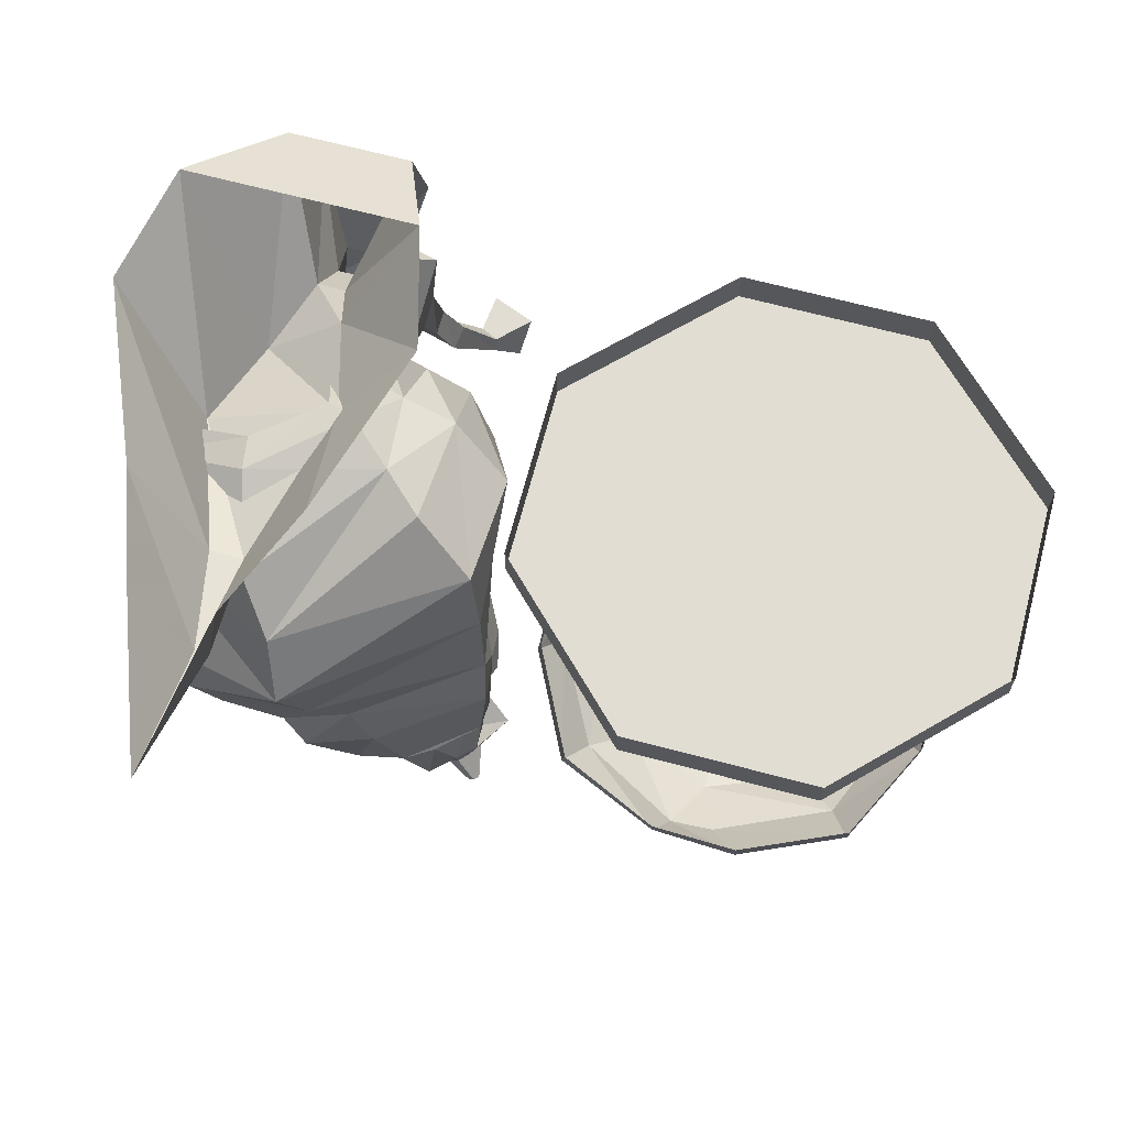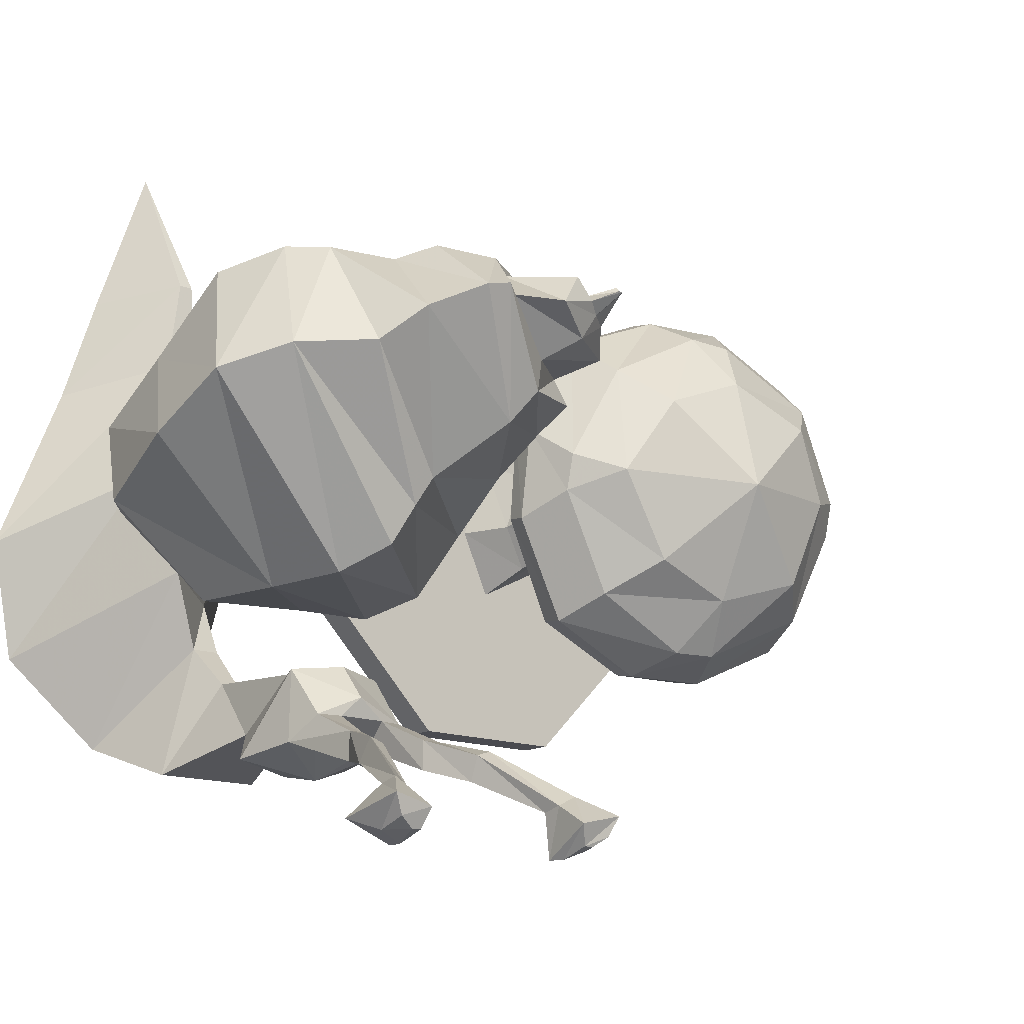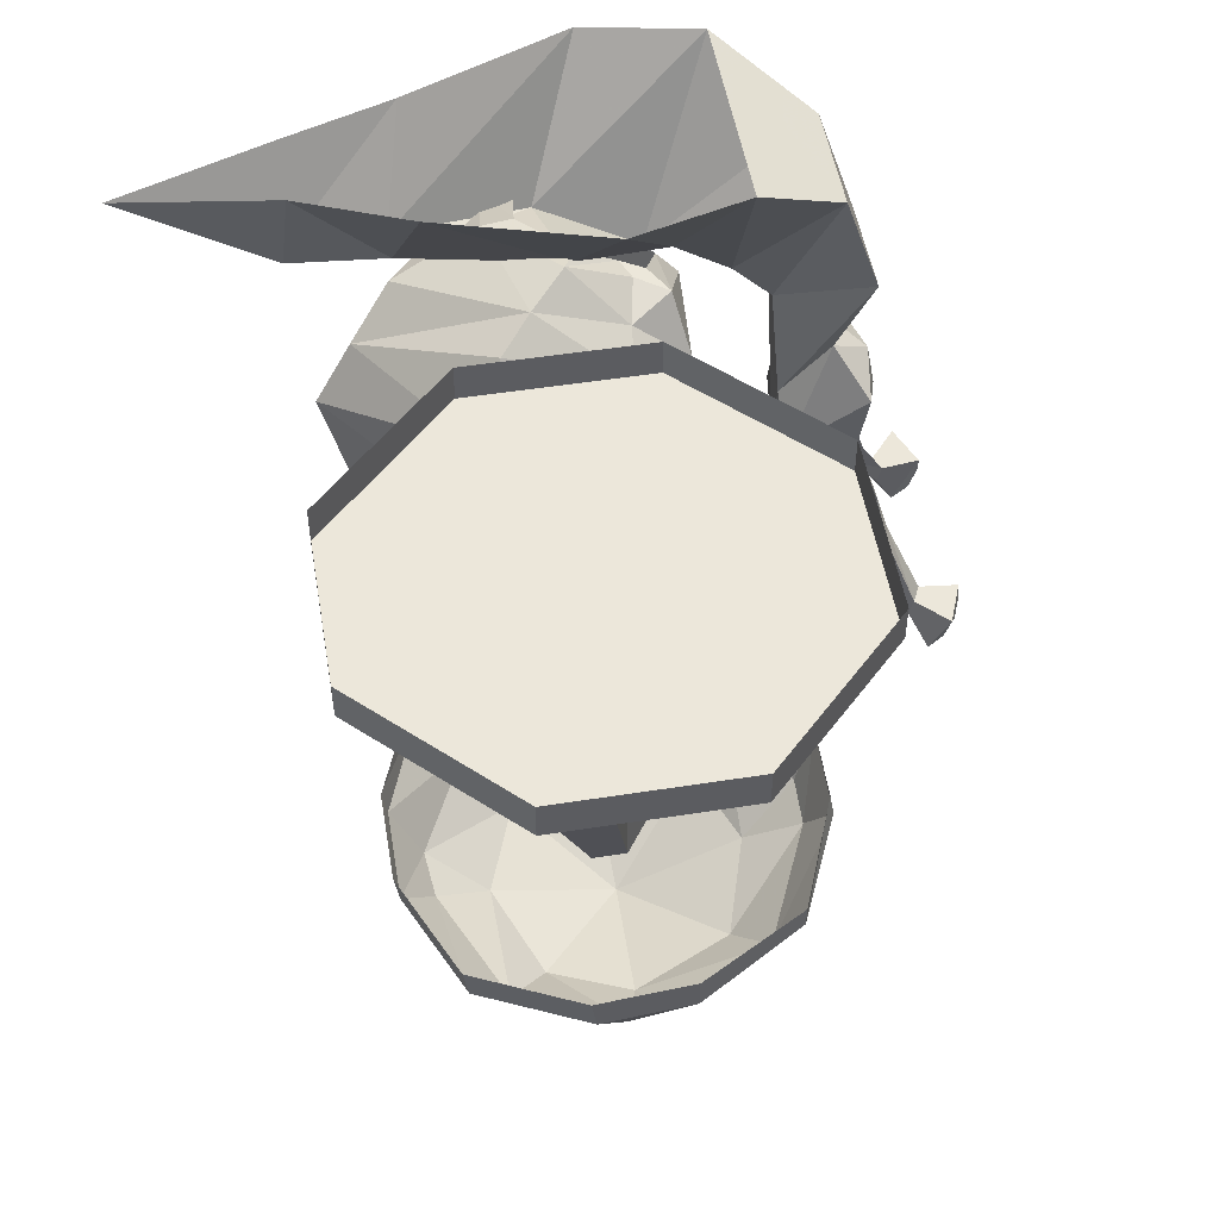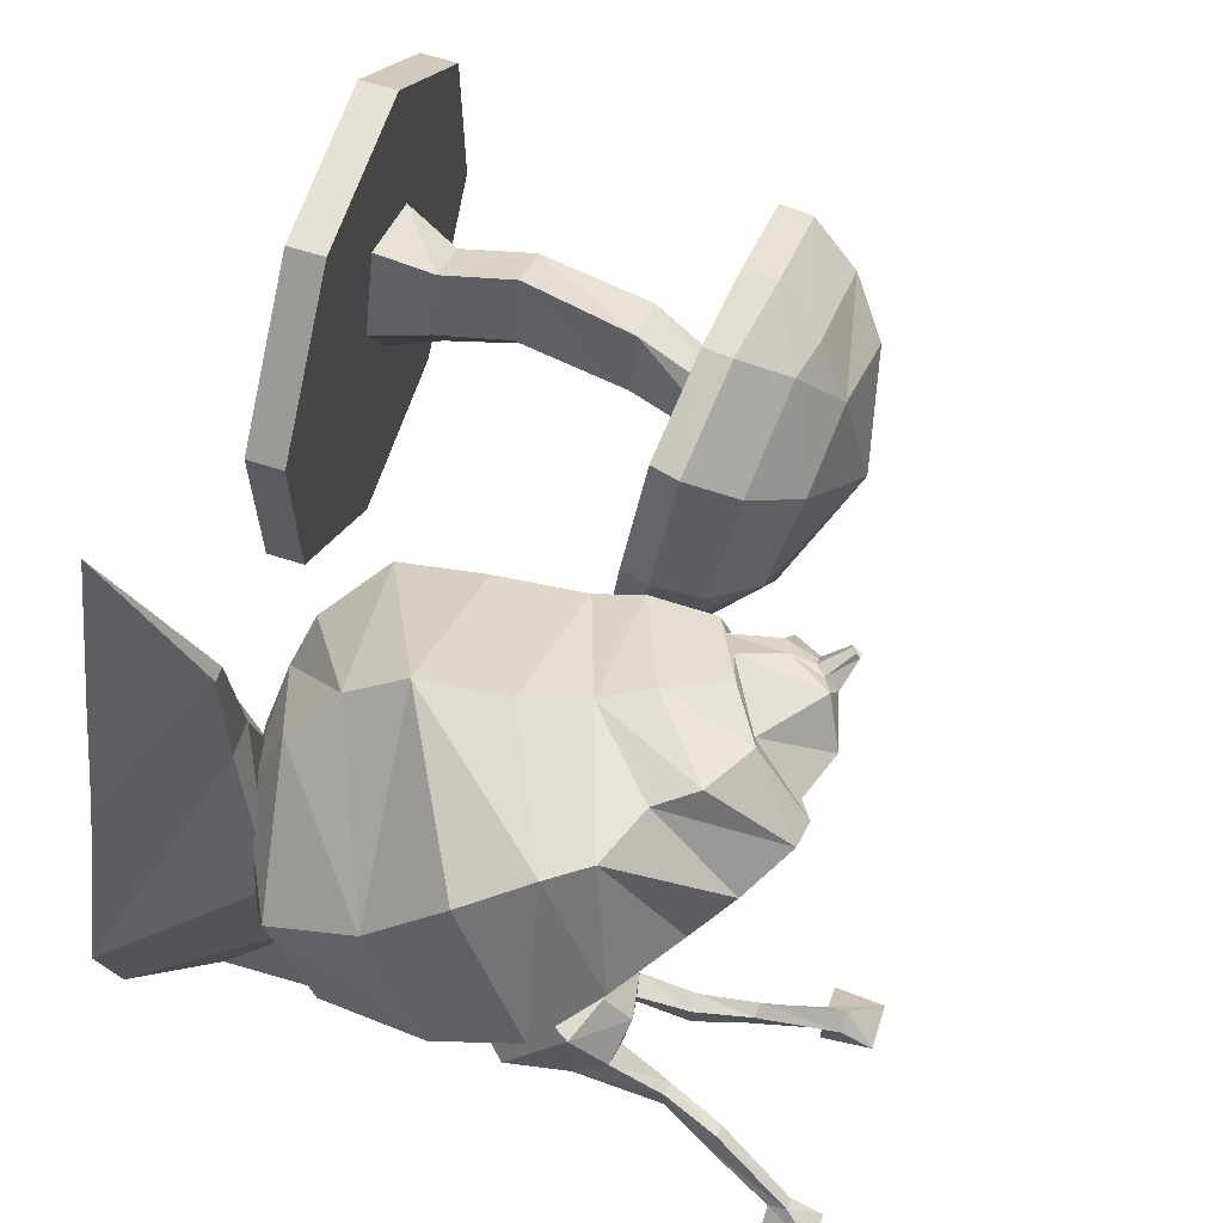
<metadata>
{"format":"obj","ext":"obj","renderer":"f3d","projection":"perspective","resolution":1024,"background":"white","views":[{"elev":68.3,"azim":14.8,"up":"+Y"},{"elev":-14.5,"azim":-40.1,"up":"+Z"},{"elev":51.3,"azim":80.3,"up":"+Y"},{"elev":64.1,"azim":-72.0,"up":"+Z"}]}
</metadata>
<code>
v -0.8516 -1.133 -0.5469
v -0.8594 -1.266 -0.5938
v -0.8828 -1.266 -0.5938
v -0.8906 -1.117 -0.5469
v -0.8047 -1.07 -0.5938
v -0.75 -1.133 -0.5469
v -0.8359 -1.18 -0.5078
v -0.8594 -1.266 -0.5469
v -0.8906 -1.359 -0.5781
v -0.8984 -1.344 -0.6172
v -0.9219 -1.344 -0.6094
v -0.8828 -1.266 -0.5469
v -0.875 -1.172 -0.5078
v -0.8828 -1.109 -0.4297
v -0.9062 -1.008 -0.5625
v -0.8047 -0.9844 -0.5781
v -0.7031 -1.008 -0.5625
v -0.7109 -1.117 -0.5469
v -0.7109 -1.266 -0.5938
v -0.7422 -1.266 -0.5938
v -0.7578 -1.18 -0.5078
v -0.8047 -1.188 -0.4766
v -0.9141 -1.359 -0.5703
v -0.9453 -1.492 -0.6641
v -0.9453 -1.461 -0.6719
v -0.9688 -1.461 -0.6562
v -0.9688 -1.492 -0.6484
v -0.9531 -1.461 -0.7422
v -1.031 -1.461 -0.7109
v -1.008 -1.547 -0.6797
v -0.9453 -1.547 -0.6953
v -0.9531 -1.484 -0.7422
v -0.9688 -1.531 -0.7266
v -0.9922 -1.492 -0.7266
v -0.9531 -1.531 -0.7266
v -0.9922 -1.539 -0.7109
v -0.9062 -0.5547 -0.4922
v -0.8281 -0.7422 -0.3359
v -0.875 -0.7578 -0.2109
v -1.023 -0.4609 -0.3359
v -0.7031 -0.5547 -0.4922
v -0.7031 -0.7422 -0.5547
v -0.8828 -0.7422 -0.5547
v -0.8203 -0.8203 -0.4062
v -0.7812 -0.7422 -0.3359
v -0.75 -0.6484 -0.2344
v -0.7031 -0.6094 -0.07031
v -0.9141 -0.6875 -0.03906
v -1.062 -0.4609 -0.1328
v -0.8281 -0.625 0.1953
v -0.9453 -0.4609 0.1562
v -0.7969 -0.6094 0.3594
v -0.8828 -0.4609 0.3438
v -0.7891 -0.4609 0.6094
v -0.7734 -0.6094 0.3594
v -0.75 -0.4609 0.3438
v -0.7734 -0.625 0.1953
v -0.6719 -0.4609 0.1562
v -0.5859 -0.4609 -0.1328
v -0.6406 -0.4609 -0.3359
v -0.8438 -0.9297 -0.5078
v -0.8359 -1.031 -0.4219
v -0.7656 -0.9297 -0.5078
v -0.8047 -1.141 -0.4219
v -0.7734 -1.031 -0.4219
v -0.7891 -0.8203 -0.4062
v -0.7188 -1.109 -0.4297
v -0.7188 -1.172 -0.5078
v -0.7422 -1.266 -0.5469
v -0.7109 -1.266 -0.5469
v -0.7109 -1.344 -0.6172
v -0.7109 -1.359 -0.5781
v -0.6875 -1.359 -0.5703
v -0.5781 -1.461 -0.7109
v -0.6562 -1.461 -0.7422
v -0.6641 -1.461 -0.6719
v -0.6328 -1.461 -0.6562
v -0.5938 -1.547 -0.6797
v -0.6094 -1.539 -0.7109
v -0.6094 -1.492 -0.7266
v -0.6484 -1.484 -0.7422
v -0.6641 -1.547 -0.6953
v -0.6641 -1.492 -0.6641
v -0.6797 -1.344 -0.6094
v -0.6328 -1.492 -0.6484
v -0.6484 -1.531 -0.7266
v -0.6328 -1.531 -0.7266
v -0.4375 -1.18 0.01562
v -0.4766 -1.125 -0.05469
v -0.4609 -1.07 0.02344
v -0.4297 -1.125 0.07812
v -0.4453 -1.234 0.1016
v -0.4297 -1.25 0.05469
v -0.5547 -1.32 0.03906
v -0.5938 -1.297 -0.01562
v -0.6719 -1.195 -0.1016
v -0.4688 -1.008 -0.1328
v -0.4531 -0.9297 -0.03125
v -0.4219 -1 0.1406
v -0.4141 -1.078 0.1719
v -0.4219 -1.211 0.1328
v -0.4297 -1.227 0.1406
v -0.4297 -1.273 0.1562
v -0.3906 -1.289 0.1328
v -0.5469 -1.32 0.09375
v -0.6484 -1.367 0.1719
v -0.6719 -1.391 0.1797
v -0.7109 -1.383 0.1719
v -0.7891 -1.328 0.1328
v -0.8438 -1.273 0.07812
v -0.6953 -1.18 -0.1484
v -0.5078 -0.9453 -0.2344
v -0.4453 -0.7969 -0.1016
v -0.4297 -0.8516 0.125
v -0.6719 -0.9766 0.2969
v -0.625 -1.07 0.2578
v -0.5859 -1.148 0.2656
v -0.5391 -1.242 0.2578
v -0.4219 -1.188 0.1875
v -0.4453 -1.195 0.1875
v -0.4297 -1.281 0.1953
v -0.4453 -1.336 0.1953
v -0.4297 -1.336 0.1719
v -0.4922 -1.359 0.1328
v -0.5625 -1.398 0.1719
v -0.6016 -1.289 0.2344
v -0.625 -1.297 0.2578
v -0.7109 -1.25 0.2734
v -0.75 -1.188 0.2578
v -0.8516 -1.148 0.2656
v -0.9531 -1.195 0.07031
v -0.7188 -1.148 -0.2109
v -0.7656 -1.07 -0.25
v -0.5547 -0.8594 -0.2656
v -0.5391 -0.7109 -0.1406
v -0.4453 -0.7109 0.1094
v -0.7031 -0.8438 0.3359
v -0.8984 -1.086 0.2734
v -0.4922 -1.227 0.2344
v -0.4609 -1.297 0.2188
v -0.4609 -1.336 0.2109
v -0.4766 -1.352 0.2109
v -0.4844 -1.375 0.1953
v -0.4609 -1.359 0.1797
v -0.5078 -1.367 0.2344
v -0.4375 -1.383 0.2266
v -0.4297 -1.375 0.2266
v -0.4219 -1.375 0.2188
v -0.4297 -1.391 0.2188
v -0.4375 -1.391 0.2188
v -0.6172 -0.7578 -0.2422
v -0.625 -0.6797 -0.1484
v -0.6016 -0.6016 0.007812
v -0.5391 -0.625 0.0625
v -0.7266 -0.75 0.2734
v -0.9922 -0.8594 0.1172
v -0.9609 -0.9844 0.2422
v -1.039 -1.109 0.03125
v -0.8047 -0.9375 -0.2578
v -0.8516 -0.8047 -0.2656
v -0.6719 -0.6641 -0.2188
v -0.7031 -0.6562 -0.1641
v -0.6719 -0.5859 -0.05469
v -0.8203 -0.625 0.05469
v -0.7812 -0.6797 0.2031
v -1.055 -0.9688 -0.04688
v -0.9922 -0.7109 0.03125
v -1.023 -0.7891 -0.1172
v -0.9844 -0.75 -0.125
v -0.8516 -0.7578 -0.2266
v -0.7188 -0.6562 -0.1875
v -0.7422 -0.6562 -0.1484
v -0.7188 -0.6016 -0.07812
v -0.8281 -0.625 0
v -0.9609 -0.6875 -0.01562
v -0.9609 -0.75 0.03906
v -0.9922 -0.8281 -0.09375
v -0.8203 -0.8438 -0.2266
v -0.6641 -0.7109 -0.1875
v -0.6875 -0.7109 -0.125
v -0.6641 -0.6484 -0.03906
v -0.7891 -0.6797 0.0625
v -0.7656 -0.8047 -0.04688
v -0.03125 -0.6172 0.03125
v 0.007812 -0.6172 0.1406
v -0.007812 -0.5234 0.1797
v -0.0625 -0.5234 0.03125
v 0.007812 -0.6172 -0.04688
v 0.02344 -0.7422 -0.01562
v -0.01562 -0.7422 0.05469
v 0.02344 -0.7422 0.1641
v 0.09375 -0.6172 0.08594
v 0.1328 -0.5234 0.1094
v 0.09375 -0.6172 0
v 0.1328 -0.5234 -0.01562
v -0.007812 -0.5234 -0.08594
v 0.1094 -0.7422 0.1094
v 0.1094 -0.7422 0
v 0.09375 -0.9297 0
v 0.007812 -0.9297 -0.03125
v -0.03125 -0.9297 0.03125
v 0.007812 -0.9297 0.125
v 0.09375 -0.9297 0.08594
v 0.02344 -1.125 0.02344
v 0.02344 -1.125 -0.03125
v -0.03125 -1.125 -0.07031
v -0.07812 -1.125 0
v -0.03125 -1.125 0.05469
v -0.09375 -1.102 0.3125
v 0.04688 -1.125 0.3125
v 0.04688 -1.07 0.3203
v -0.09375 -1.055 0.3203
v -0.2656 -1.078 0.2422
v -0.2344 -1.164 0.1797
v -0.07031 -1.188 0.2656
v 0 -1.203 0.2578
v 0.2188 -1.133 0.2344
v 0.2188 -1.078 0.2422
v 0.3047 -1.125 0.0625
v 0.3047 -1.07 0.07031
v 0.3047 -1.109 -0.08594
v 0.3047 -1.055 -0.08594
v 0.2188 -1.078 -0.2578
v 0.2188 -1.039 -0.2578
v 0.04688 -1.062 -0.3359
v 0.04688 -1.016 -0.3281
v -0.09375 -1.039 -0.3359
v -0.09375 -1 -0.3281
v -0.2656 -1.039 -0.2578
v -0.2578 -0.9922 -0.25
v -0.3516 -1.039 -0.08594
v -0.3438 -1 -0.07812
v -0.3516 -1.062 0.07031
v -0.3438 -1.016 0.07812
v -0.2578 -1.031 0.25
v 0.1875 -1.211 0.1719
v 0.2578 -1.211 0.007812
v 0.2578 -1.195 -0.05469
v 0.1875 -1.172 -0.2188
v 0 -1.148 -0.3047
v -0.07031 -1.133 -0.3047
v -0.2344 -1.125 -0.2188
v -0.3203 -1.125 -0.04688
v -0.3203 -1.141 0.01562
v -0.2578 -1.211 -0.01562
v -0.1719 -1.242 0.1172
v -0.03125 -1.258 0.1719
v 0.1172 -1.273 0.1094
v 0.1797 -1.258 -0.01562
v 0.1172 -1.242 -0.1719
v -0.03125 -1.211 -0.2188
v -0.1719 -1.211 -0.1641
v -0.03125 -1.305 -0.02344
v 0 -0.5234 0
v 0.1484 -0.5234 0.375
v -0.1484 -0.5234 0.375
v -0.375 -0.5234 0.1484
v -0.375 -0.5234 -0.1484
v -0.1484 -0.5234 -0.375
v 0.1484 -0.5234 -0.375
v 0.375 -0.5234 -0.1484
v 0.375 -0.5234 0.1484
v 0.375 -0.4609 0.1484
v 0.1484 -0.4609 0.375
v -0.1484 -0.4609 0.375
v -0.375 -0.4609 0.1484
v -0.375 -0.4609 -0.1484
v -0.1484 -0.4609 -0.375
v 0.1484 -0.4609 -0.375
v 0.375 -0.4609 -0.1484
f 1 2 3
f 1 3 4
f 1 7 2
f 2 7 8
f 2 8 9
f 2 9 10
f 2 10 3
f 3 10 11
f 3 11 12
f 3 12 4
f 4 12 13
f 6 18 19
f 6 19 20
f 6 20 21
f 7 13 8
f 8 13 12
f 8 12 23
f 8 23 9
f 9 23 24
f 9 24 25
f 9 25 10
f 10 25 26
f 10 26 11
f 11 26 27
f 11 27 23
f 11 23 12
f 25 28 29
f 25 29 26
f 26 29 30
f 26 30 27
f 27 30 31
f 27 31 24
f 27 24 23
f 24 31 28
f 24 28 25
f 32 33 34
f 32 34 29
f 32 29 28
f 32 28 35
f 32 35 33
f 33 35 36
f 33 36 34
f 34 36 30
f 34 30 29
f 31 30 36
f 31 36 35
f 31 35 28
f 37 38 39
f 37 39 40
f 37 40 41
f 38 45 46
f 38 46 39
f 60 46 45
f 60 45 41
f 60 41 40
f 69 70 68
f 69 68 21
f 69 21 20
f 69 20 71
f 69 71 72
f 69 72 70
f 70 72 73
f 70 73 19
f 70 19 18
f 70 18 68
f 74 75 76
f 74 76 77
f 74 77 78
f 74 78 79
f 74 79 80
f 74 80 75
f 75 80 81
f 75 81 82
f 75 82 83
f 75 83 76
f 76 83 72
f 76 72 71
f 76 71 77
f 77 71 84
f 77 84 85
f 77 85 78
f 78 85 82
f 78 82 86
f 78 86 79
f 79 86 87
f 79 87 80
f 80 87 81
f 81 87 86
f 81 86 82
f 82 85 83
f 83 85 73
f 83 73 72
f 85 84 73
f 73 84 19
f 19 84 20
f 20 84 71
f 1 4 5
f 1 5 6
f 1 6 7
f 4 13 14
f 4 14 15
f 4 15 5
f 5 15 16
f 5 16 17
f 5 17 18
f 5 18 6
f 6 21 7
f 7 21 22
f 7 22 13
f 61 63 16
f 61 16 15
f 61 15 62
f 62 15 14
f 62 14 64
f 62 64 65
f 67 17 63
f 67 63 65
f 67 65 64
f 67 64 68
f 67 68 18
f 67 18 17
f 68 64 22
f 68 22 21
f 22 64 14
f 22 14 13
f 63 17 16
f 37 41 42
f 37 42 43
f 37 43 38
f 38 43 44
f 38 44 45
f 44 66 45
f 45 66 41
f 41 66 42
f 39 46 47
f 39 47 48
f 39 48 40
f 40 48 49
f 49 48 50
f 49 50 51
f 58 57 47
f 58 47 59
f 59 47 46
f 59 46 60
f 48 47 57
f 48 57 50
f 51 50 52
f 51 52 53
f 56 55 57
f 56 57 58
f 50 57 55
f 50 55 52
f 53 52 54
f 54 52 55
f 54 55 56
f 61 62 44
f 61 44 43
f 61 43 63
f 62 65 66
f 62 66 44
f 42 66 65
f 42 65 63
f 42 63 43
f 88 89 90
f 88 90 91
f 88 91 92
f 88 92 93
f 88 93 94
f 89 95 96
f 91 100 101
f 91 101 92
f 95 108 109
f 95 109 96
f 100 116 117
f 100 117 118
f 100 118 119
f 100 119 101
f 108 127 128
f 108 128 129
f 108 129 109
f 116 129 128
f 116 128 117
f 117 128 127
f 117 127 118
f 88 94 95
f 88 95 89
f 89 96 97
f 89 97 90
f 90 97 98
f 90 98 99
f 92 101 102
f 92 105 94
f 92 94 93
f 105 106 107
f 105 107 94
f 96 109 110
f 98 114 99
f 99 114 115
f 101 119 120
f 101 120 102
f 106 126 127
f 106 127 107
f 109 129 130
f 109 130 110
f 110 130 131
f 110 131 111
f 111 131 132
f 111 132 112
f 114 137 115
f 115 137 138
f 116 130 129
f 118 127 126
f 118 126 139
f 118 139 119
f 119 139 120
f 90 99 91
f 91 99 100
f 92 102 103
f 92 103 104
f 92 104 105
f 102 120 121
f 102 121 103
f 103 121 104
f 104 124 105
f 105 124 106
f 106 124 125
f 106 125 126
f 120 139 140
f 120 140 121
f 125 145 126
f 126 145 139
f 139 145 140
f 94 107 95
f 95 107 108
f 96 110 111
f 96 111 97
f 97 111 112
f 99 115 116
f 99 116 100
f 97 112 98
f 98 112 113
f 138 158 131
f 138 131 130
f 98 113 114
f 113 136 114
f 131 158 133
f 158 159 133
f 104 121 122
f 104 122 123
f 104 123 124
f 121 140 141
f 121 141 122
f 123 144 124
f 124 144 125
f 125 144 143
f 125 143 145
f 140 145 142
f 140 142 141
f 143 142 145
f 107 127 108
f 112 132 133
f 112 133 134
f 112 134 113
f 113 134 135
f 113 135 136
f 135 154 136
f 136 154 155
f 137 156 157
f 137 157 138
f 138 157 158
f 131 133 132
f 158 157 156
f 114 136 137
f 136 155 137
f 133 159 134
f 134 159 151
f 115 138 130
f 115 130 116
f 122 141 123
f 123 141 142
f 123 142 143
f 123 143 144
f 148 147 146
f 148 146 150
f 148 150 149
f 141 142 146
f 141 146 147
f 141 147 123
f 123 147 148
f 123 148 144
f 144 148 149
f 144 149 143
f 143 149 150
f 143 150 142
f 150 146 142
f 135 134 151
f 135 151 152
f 137 155 156
f 135 152 153
f 152 163 153
f 135 153 154
f 151 159 160
f 151 160 161
f 151 161 152
f 152 161 162
f 152 162 163
f 153 164 165
f 153 165 155
f 153 155 154
f 158 166 159
f 158 156 166
f 166 156 167
f 166 167 168
f 166 168 159
f 159 168 160
f 164 167 165
f 165 167 156
f 165 156 155
f 153 163 164
f 160 168 169
f 160 169 170
f 160 170 161
f 161 170 171
f 161 171 162
f 162 171 172
f 162 172 163
f 163 172 173
f 163 173 164
f 164 173 174
f 164 174 167
f 168 167 175
f 168 175 169
f 174 175 167
f 169 175 176
f 169 176 177
f 169 177 170
f 170 177 178
f 170 178 171
f 171 178 179
f 171 179 172
f 172 179 180
f 172 180 173
f 173 180 181
f 173 181 174
f 174 181 182
f 174 182 175
f 175 182 176
f 176 182 183
f 176 183 177
f 177 183 178
f 178 183 179
f 179 183 180
f 180 183 181
f 181 183 182
f 184 185 186
f 184 186 187
f 184 187 188
f 185 192 193
f 185 193 186
f 192 194 195
f 192 195 193
f 194 188 196
f 194 196 195
f 188 187 196
f 184 188 189
f 184 189 190
f 184 190 185
f 185 190 191
f 185 191 192
f 191 197 192
f 192 197 194
f 194 197 198
f 194 198 188
f 188 198 189
f 189 198 199
f 189 199 200
f 189 200 190
f 190 200 201
f 190 201 191
f 191 201 202
f 191 202 197
f 197 202 203
f 197 203 198
f 198 203 199
f 199 203 204
f 199 204 205
f 199 205 200
f 200 205 206
f 200 206 201
f 201 206 207
f 201 207 202
f 202 207 208
f 202 208 203
f 203 208 204
f 209 210 211
f 209 211 212
f 209 212 213
f 210 217 218
f 210 218 211
f 217 219 220
f 217 220 218
f 219 221 222
f 219 222 220
f 221 223 224
f 221 224 222
f 223 225 226
f 223 226 224
f 225 227 228
f 225 228 226
f 227 229 230
f 227 230 228
f 229 231 232
f 229 232 230
f 231 233 234
f 231 234 232
f 233 213 235
f 233 235 234
f 213 212 235
f 209 213 214
f 209 214 215
f 209 215 210
f 210 215 216
f 210 216 217
f 216 236 217
f 217 236 219
f 219 236 237
f 219 237 221
f 221 237 238
f 221 238 223
f 223 238 239
f 223 239 225
f 225 239 240
f 225 240 227
f 227 240 241
f 227 241 229
f 229 241 242
f 229 242 231
f 231 242 243
f 231 243 233
f 233 243 244
f 233 244 213
f 213 244 214
f 214 244 245
f 214 245 246
f 214 246 215
f 215 246 247
f 215 247 216
f 216 247 236
f 236 247 248
f 236 248 237
f 237 248 249
f 237 249 238
f 238 249 239
f 239 249 250
f 239 250 240
f 240 250 251
f 240 251 241
f 241 251 242
f 242 251 252
f 242 252 243
f 243 252 245
f 243 245 244
f 247 246 253
f 247 253 248
f 248 253 249
f 249 253 250
f 250 253 251
f 251 253 252
f 252 253 245
f 245 253 246
f 254 255 256
f 254 256 257
f 254 257 258
f 254 258 259
f 254 259 260
f 254 260 261
f 254 261 262
f 254 262 255
f 255 262 263
f 255 263 264
f 255 264 256
f 256 264 265
f 256 265 257
f 257 265 266
f 257 266 258
f 258 266 267
f 258 267 259
f 259 267 268
f 259 268 260
f 260 268 269
f 260 269 261
f 261 269 270
f 261 270 262
f 262 270 263

</code>
